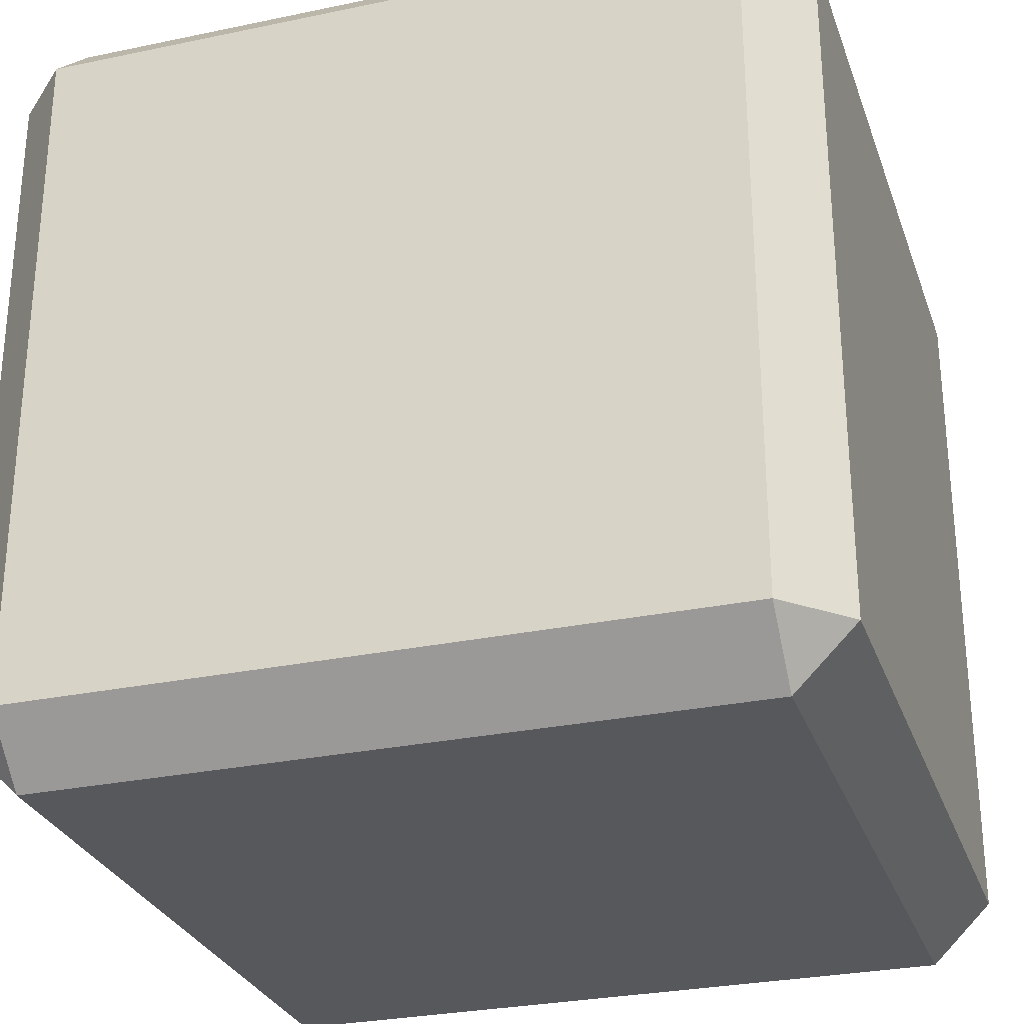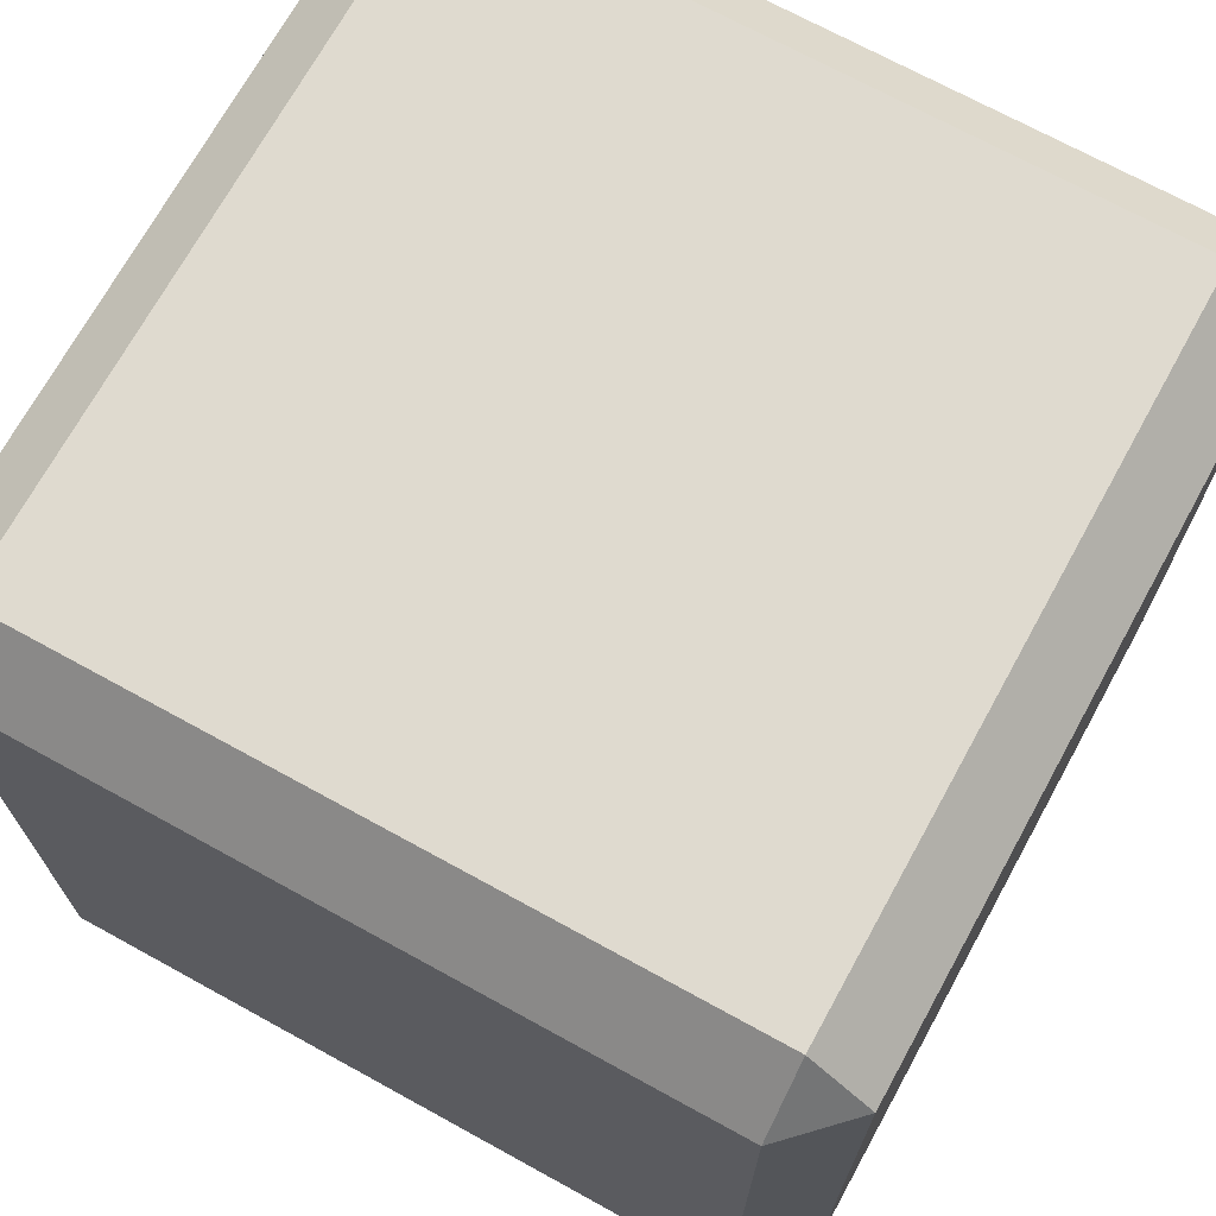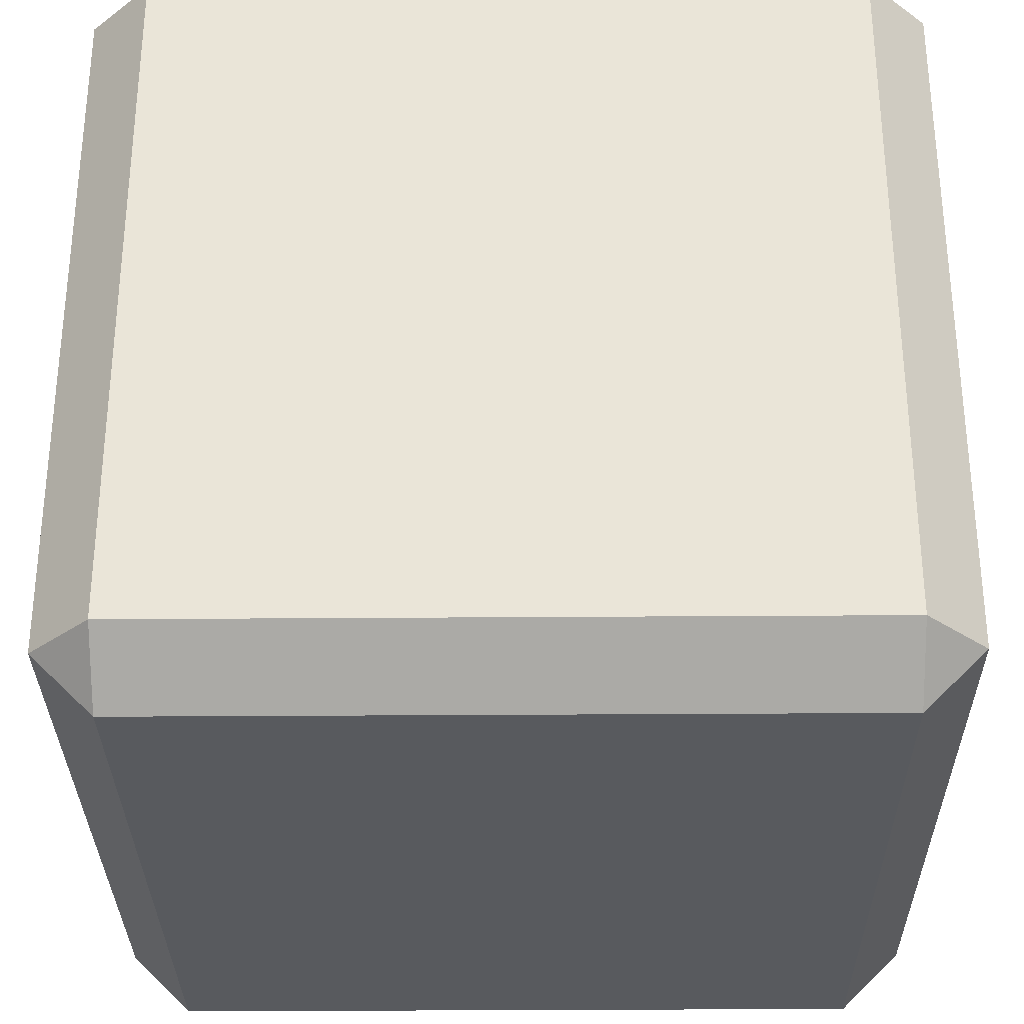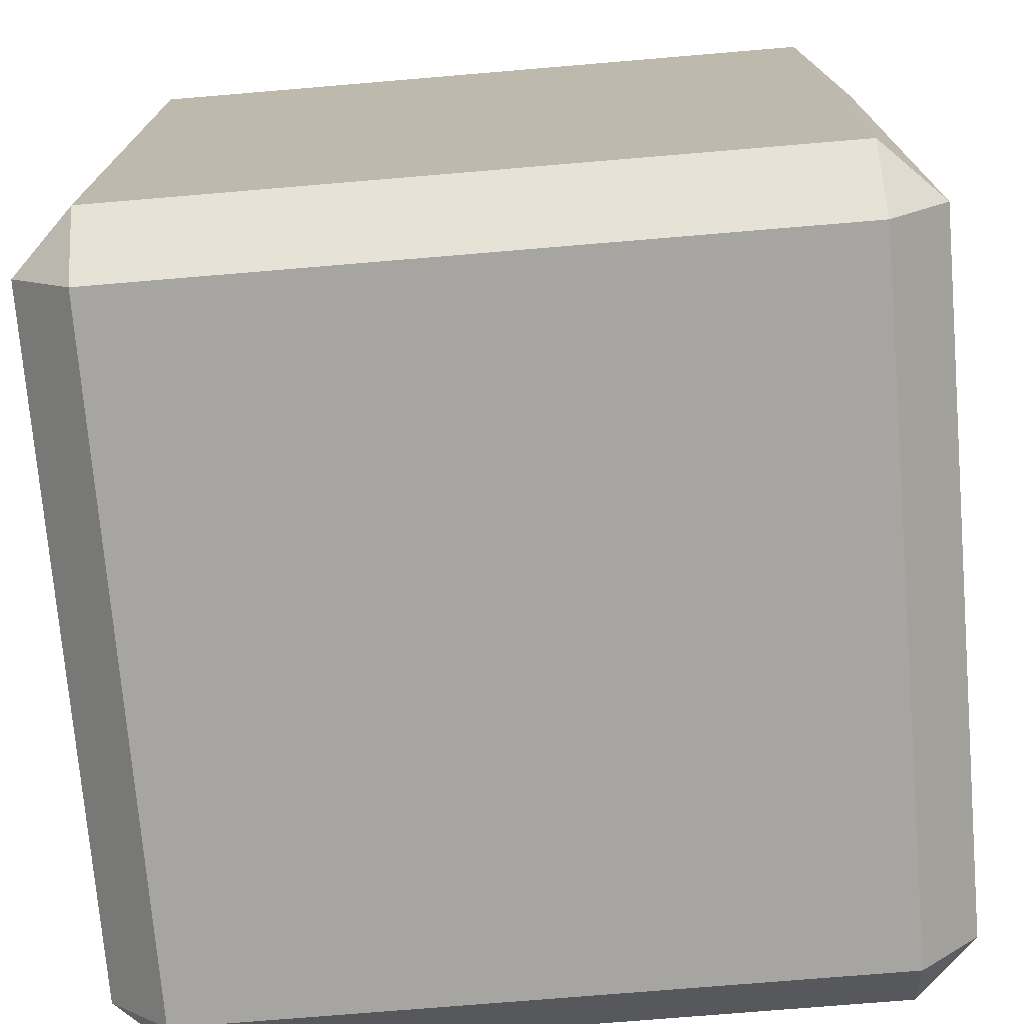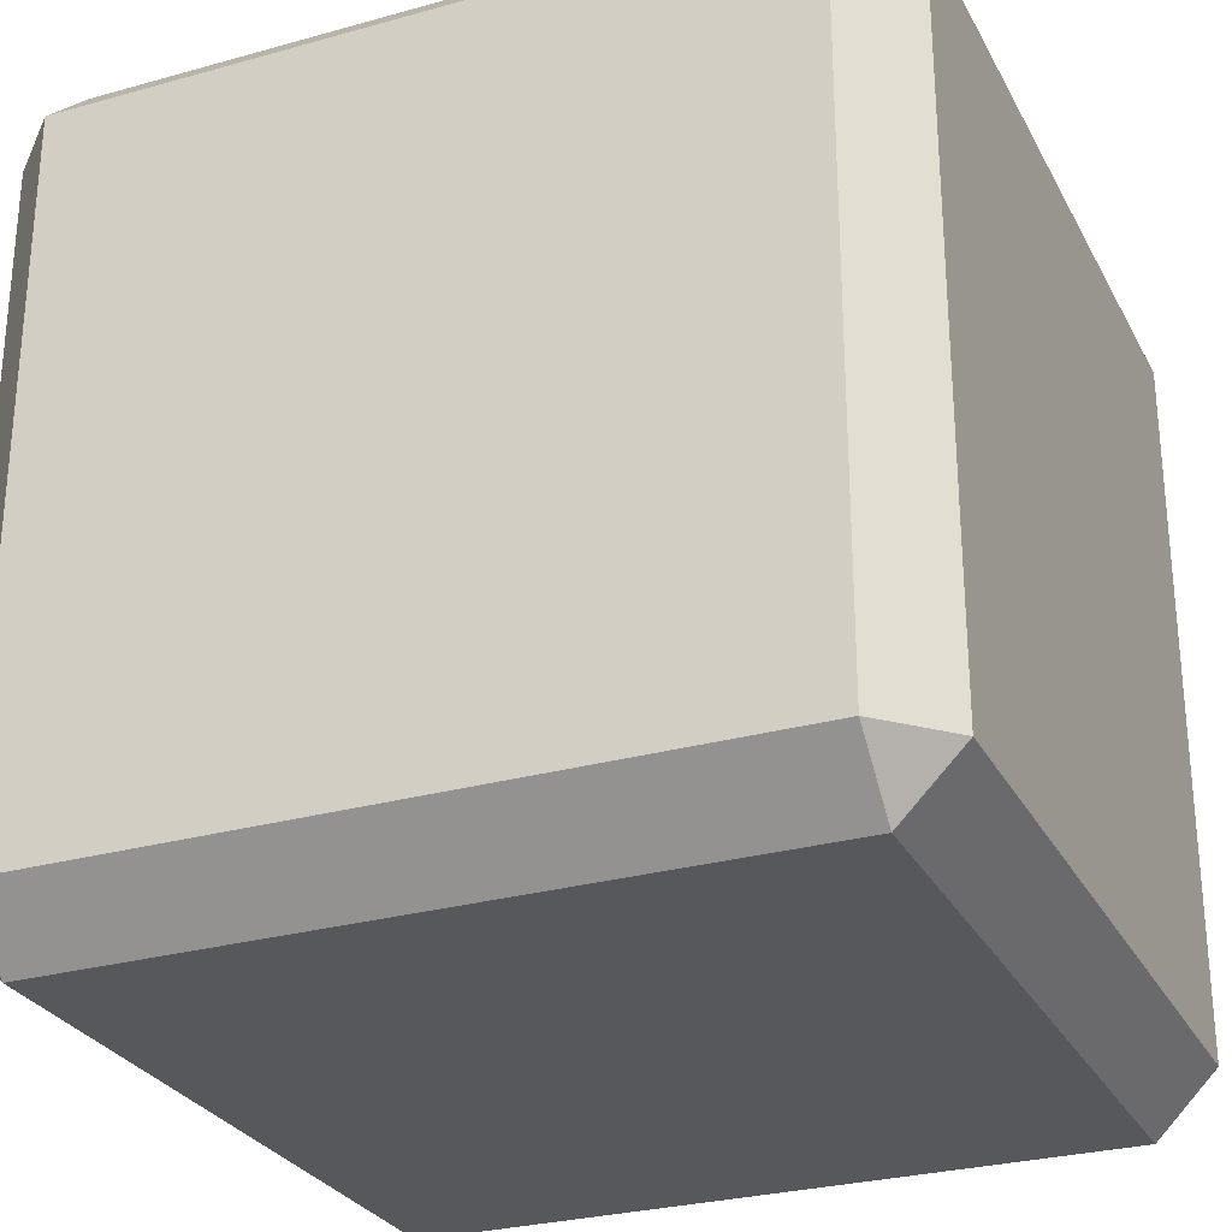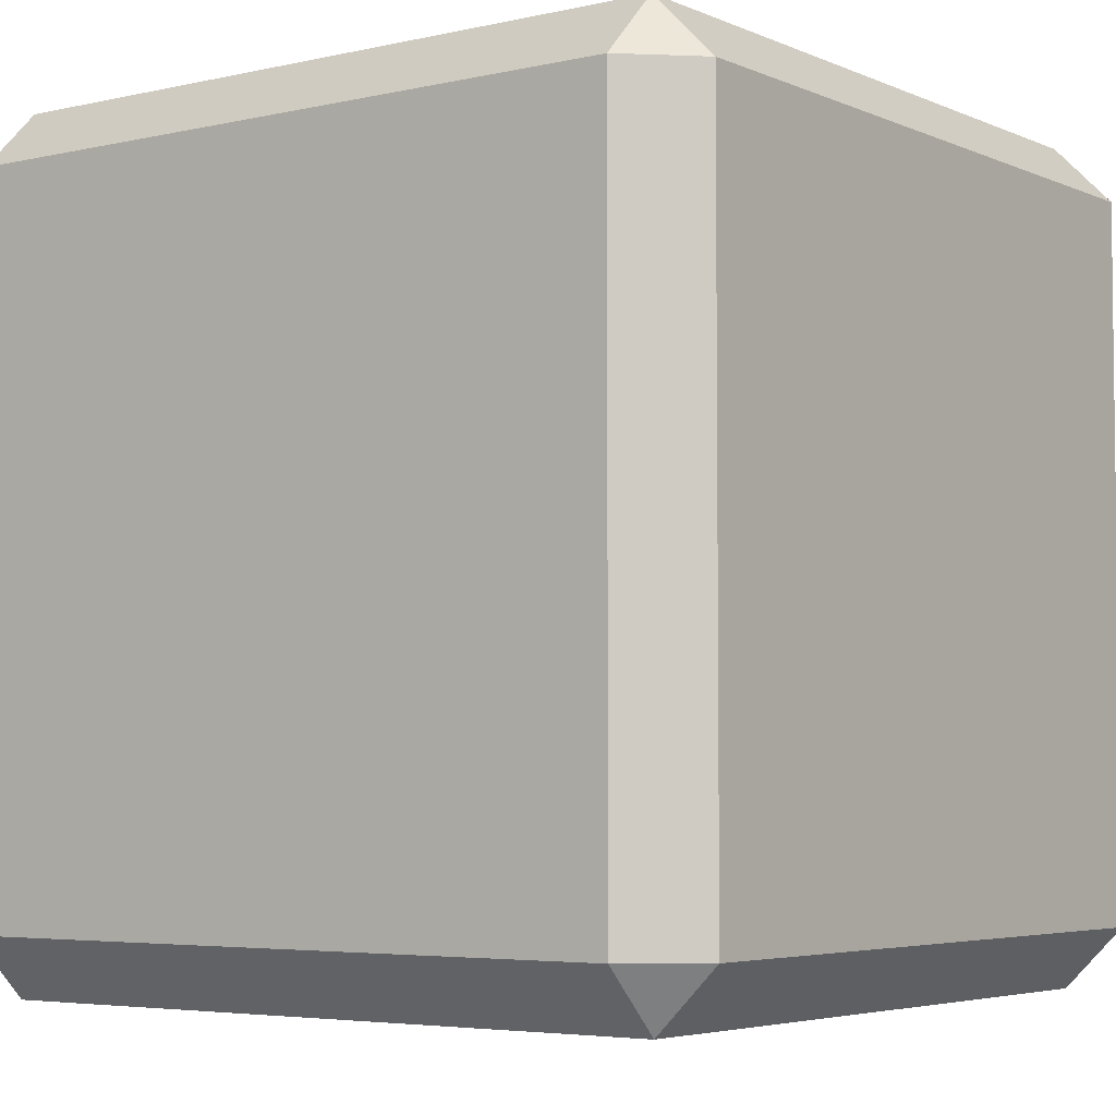
<metadata>
{"format":"obj","ext":"obj","renderer":"f3d","projection":"perspective","resolution":1024,"background":"white","views":[{"elev":-28.6,"azim":107.5,"up":"+Z"},{"elev":70.7,"azim":-151.2,"up":"+Z"},{"elev":-31.1,"azim":90.6,"up":"+Z"},{"elev":-73.7,"azim":4.8,"up":"+Y"},{"elev":-28.1,"azim":113.0,"up":"+Y"},{"elev":-4.5,"azim":36.4,"up":"+Y"}]}
</metadata>
<code>
v  43.46 101 -43.46
v  -43.46 101 -43.46
v  43.46 101 43.46
v  -43.46 101 43.46
v  50.94 93.48 43.45
v  50.94 93.48 -43.45
v  43.39 93.42 50.94
v  43.39 93.42 -50.94
v  -43.39 93.42 50.94
v  -50.94 93.48 43.45
v  -50.94 93.48 -43.45
v  -43.39 93.42 -50.94
v  50.94 6.577 -43.45
v  50.94 6.577 43.45
v  -43.46 -0.9105 -43.46
v  43.46 -0.9105 -43.46
v  -43.46 -0.9105 43.46
v  43.46 -0.9105 43.46
v  43.39 6.637 50.94
v  43.39 6.637 -50.94
v  -43.39 6.637 50.94
v  -50.94 6.577 43.45
v  -50.94 6.577 -43.45
v  -43.39 6.637 -50.94
g default
f 1 2 3
f 2 4 3
f 3 5 1
f 5 6 1
f 3 7 5
f 8 1 6
f 9 7 4
f 7 3 4
f 10 4 11
f 4 2 11
f 8 12 1
f 12 2 1
f 4 10 9
f 12 11 2
f 13 6 14
f 6 5 14
f 15 16 17
f 16 18 17
f 19 14 7
f 14 5 7
f 14 18 13
f 18 16 13
f 20 8 13
f 8 6 13
f 18 14 19
f 20 13 16
f 21 17 19
f 17 18 19
f 19 7 21
f 7 9 21
f 22 10 23
f 10 11 23
f 24 12 20
f 12 8 20
f 21 9 22
f 9 10 22
f 15 17 23
f 17 22 23
f 23 11 24
f 11 12 24
f 16 15 20
f 15 24 20
f 17 21 22
f 24 15 23

</code>
